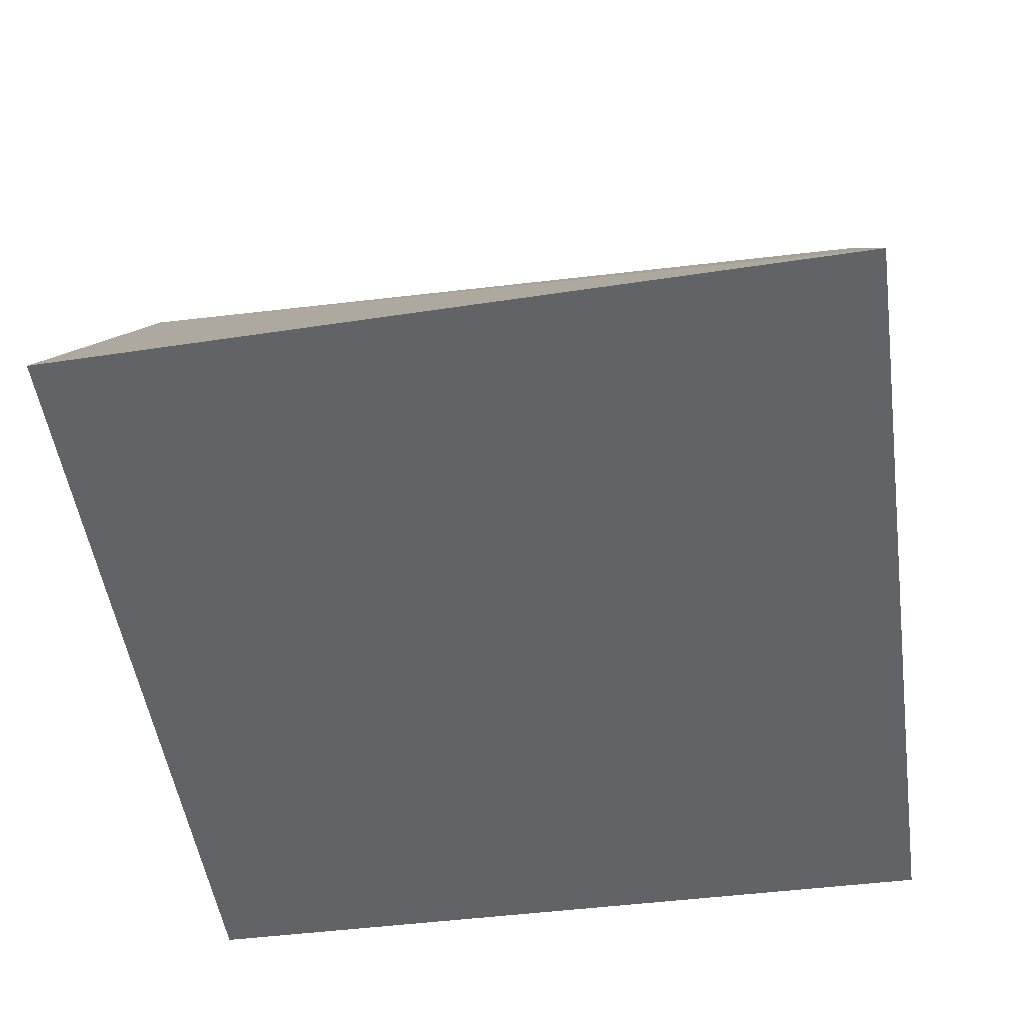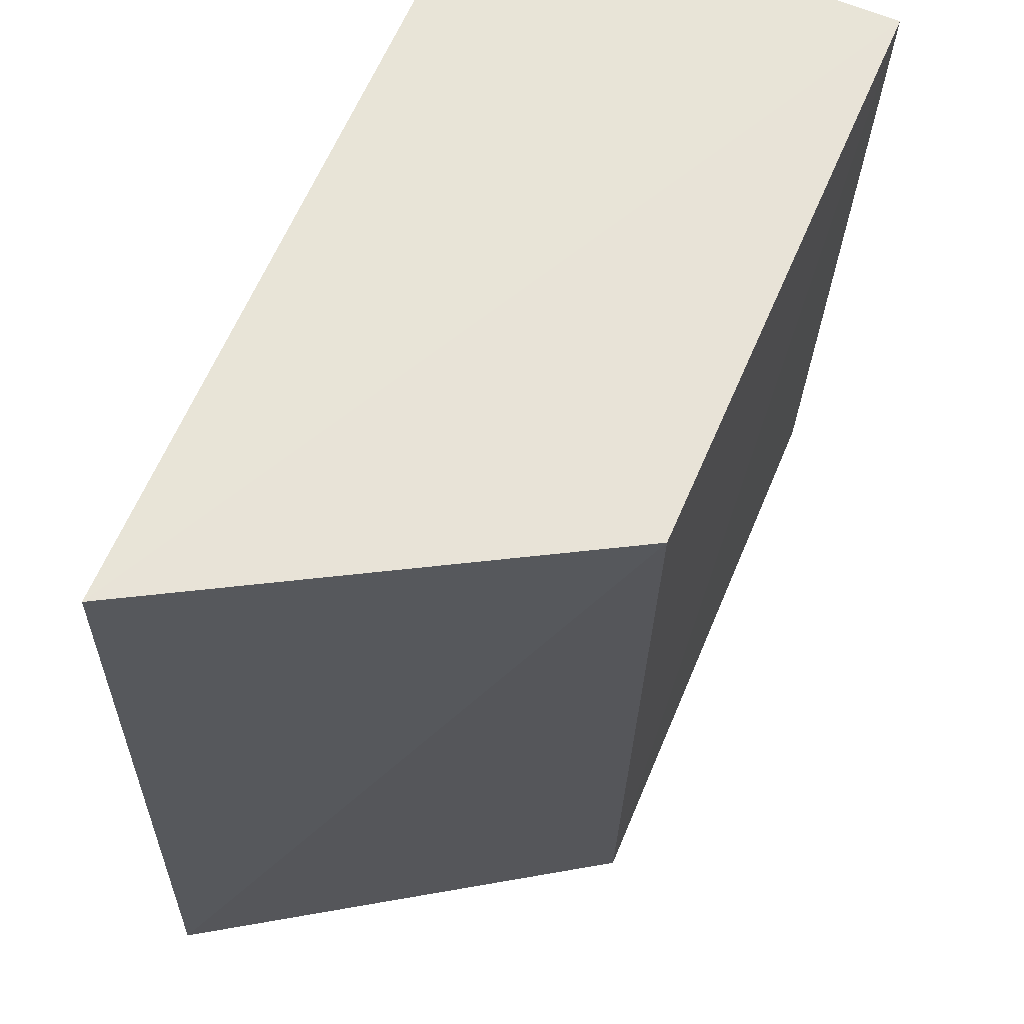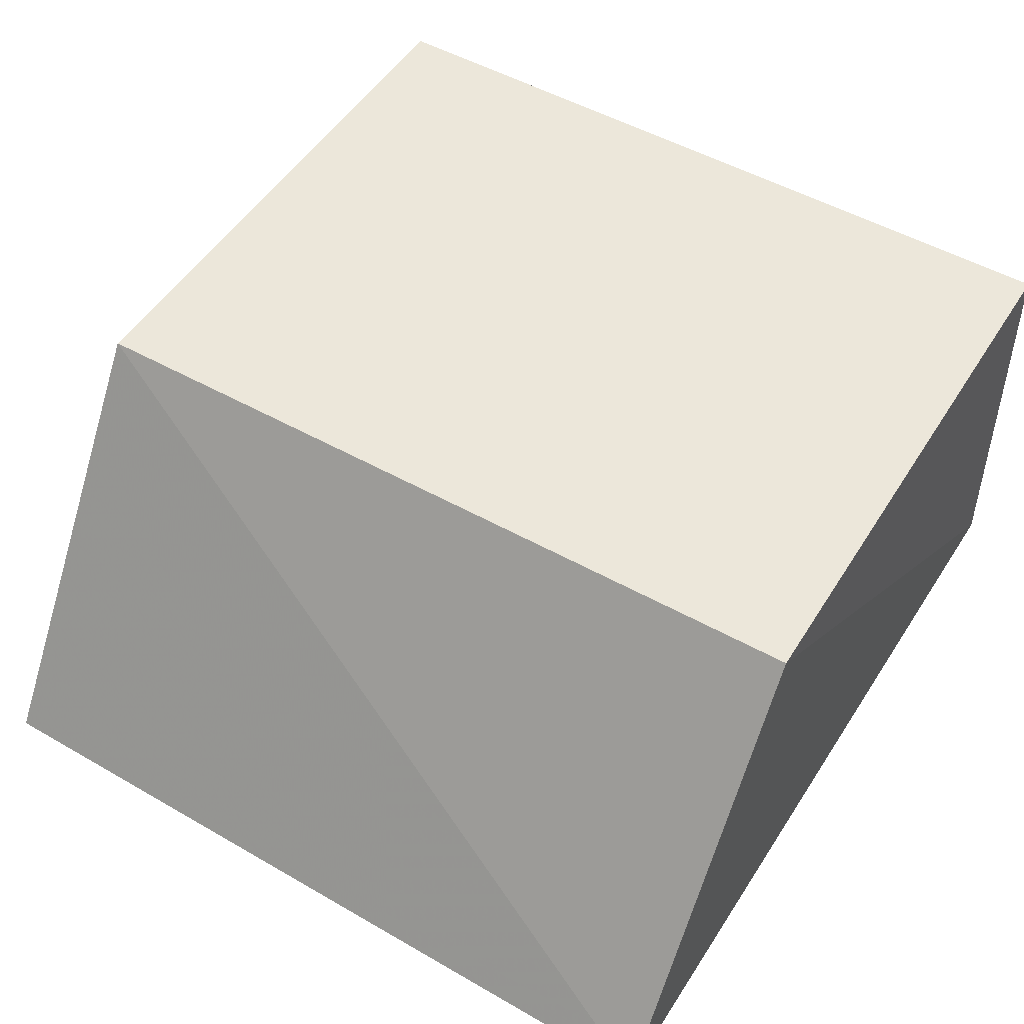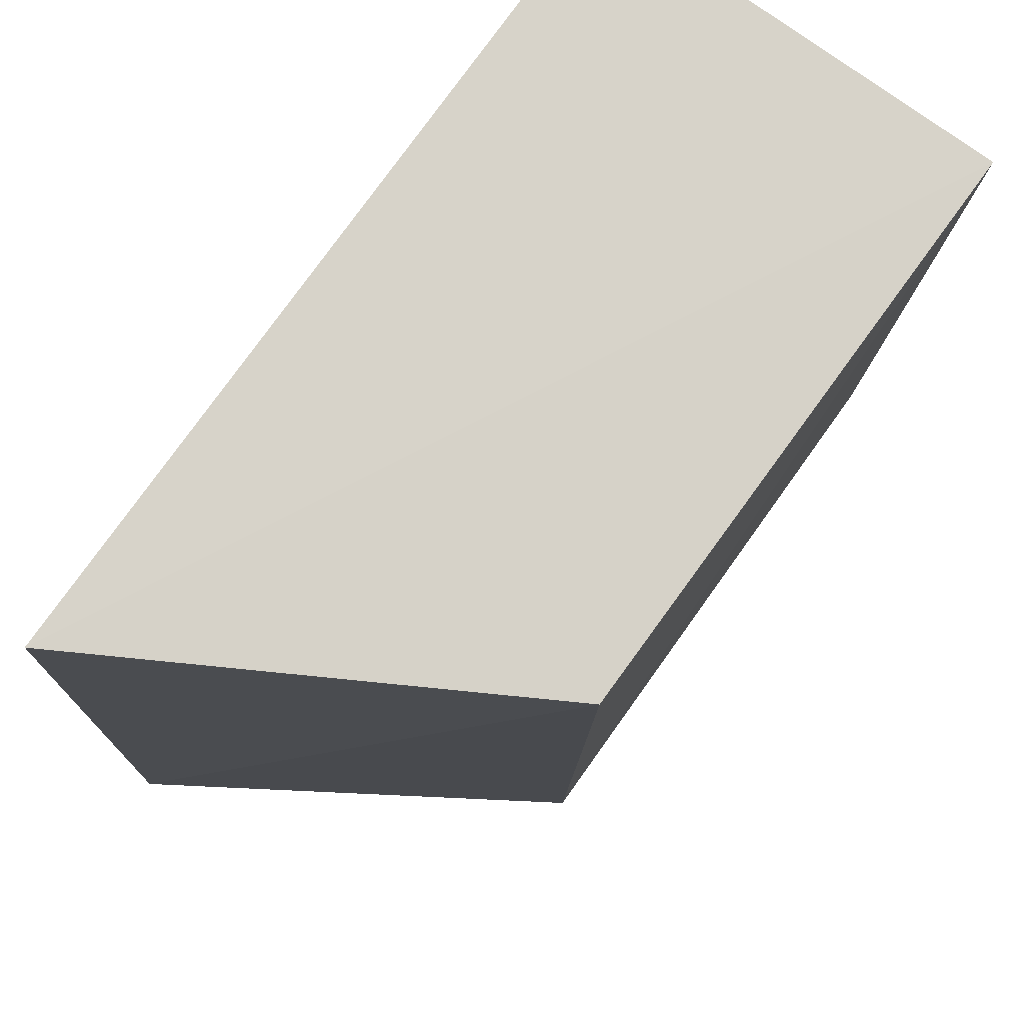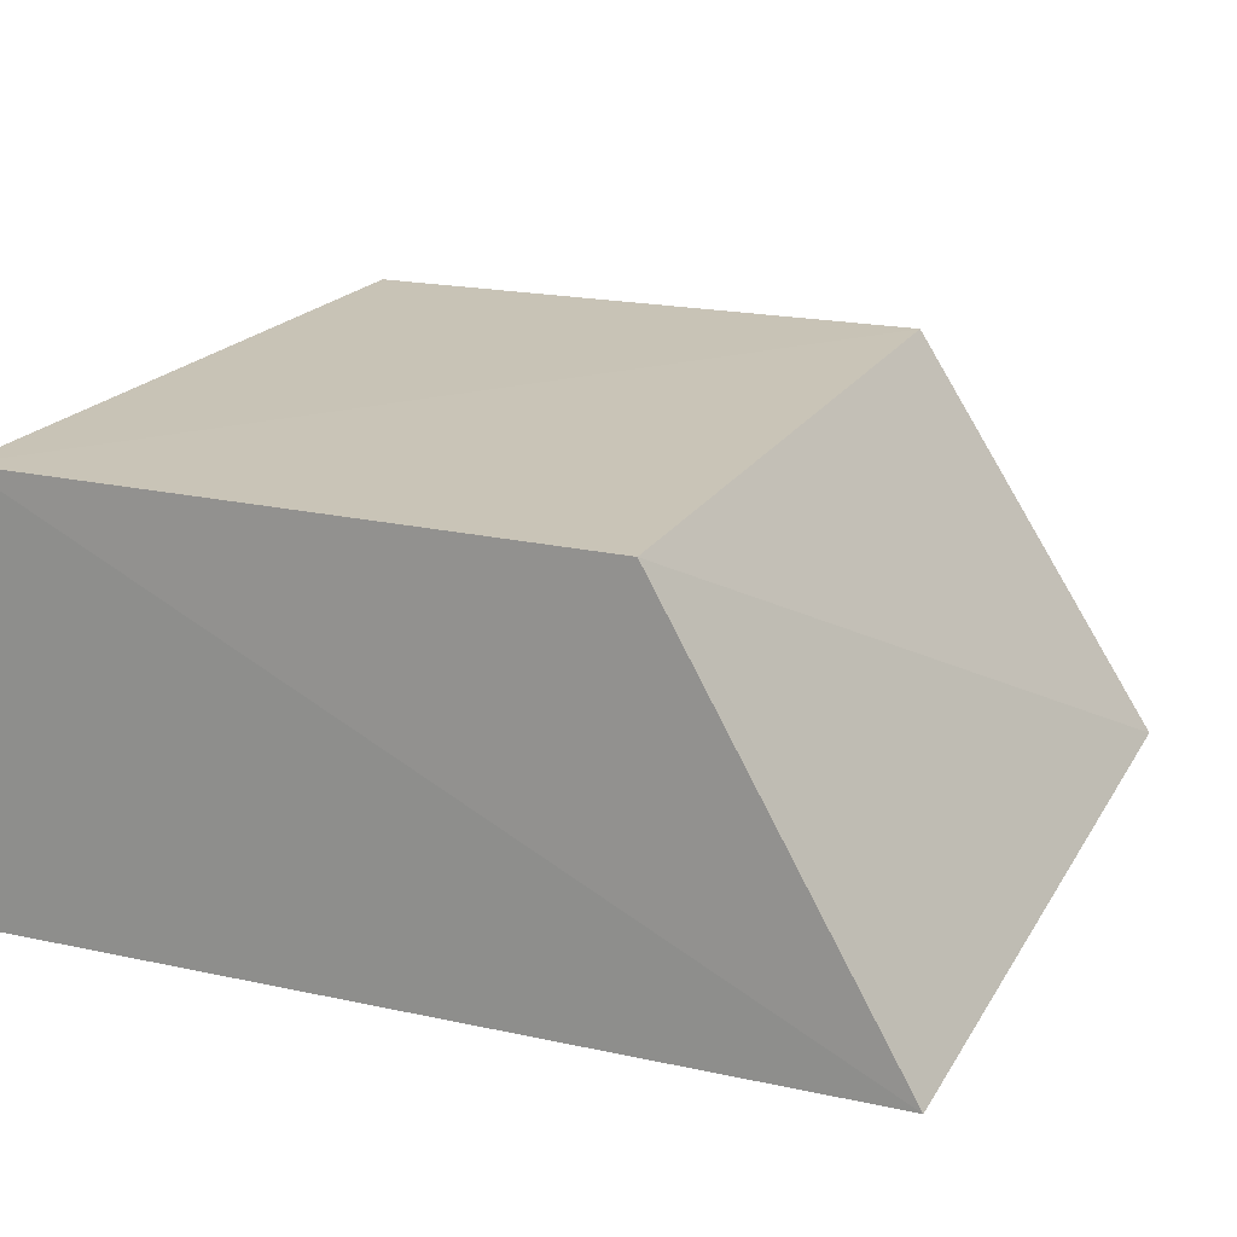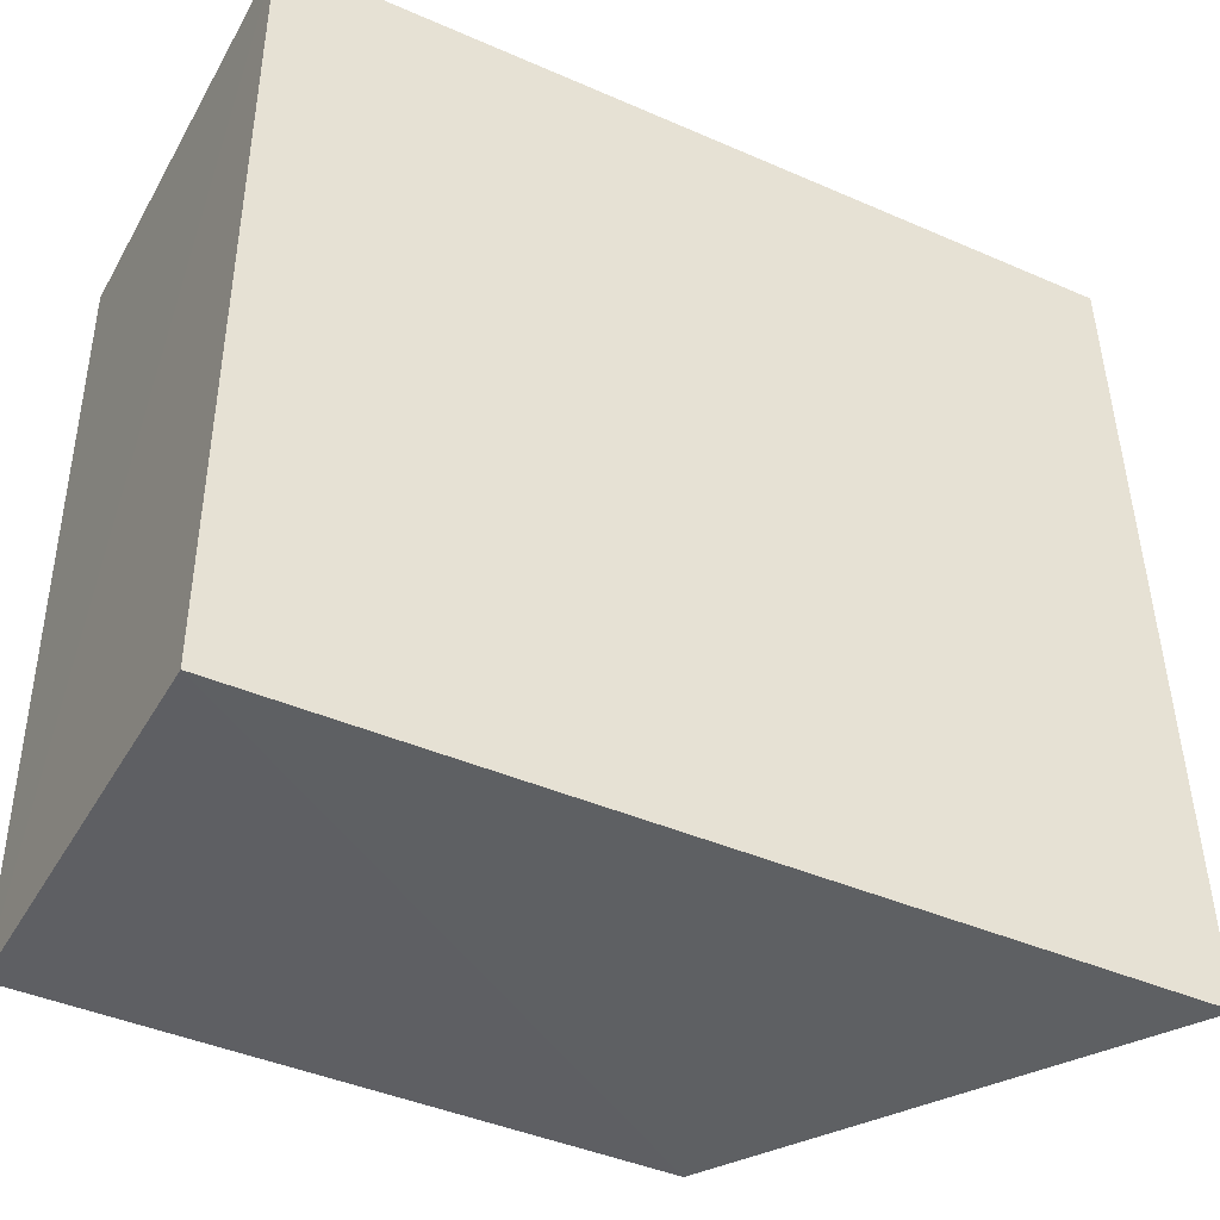
<metadata>
{"format":"obj","ext":"obj","renderer":"f3d","projection":"perspective","resolution":1024,"background":"white","views":[{"elev":-50.4,"azim":-82.3,"up":"+Z"},{"elev":62.2,"azim":-67.3,"up":"+Y"},{"elev":49.5,"azim":-59.1,"up":"+Z"},{"elev":76.8,"azim":-54.4,"up":"+Y"},{"elev":20.7,"azim":-158.8,"up":"+Z"},{"elev":-42.2,"azim":152.3,"up":"+Y"}]}
</metadata>
<code>
v -0.01916 0.02221 0.1169
v -0.01914 0.001202 0.1164
v -0.01916 0.02242 0.1056
v -0.04145 0.0227 0.1058
v -0.03514 0.001181 0.1164
v -0.03502 0.02224 0.1168
v -0.01916 0.001123 0.1056
v -0.04208 0.001302 0.1057
f 1 2 3
f 1 3 4
f 5 2 1
f 6 5 1
f 6 1 4
f 7 3 2
f 7 2 5
f 8 6 4
f 8 5 6
f 8 7 5
f 8 4 3
f 8 3 7

</code>
